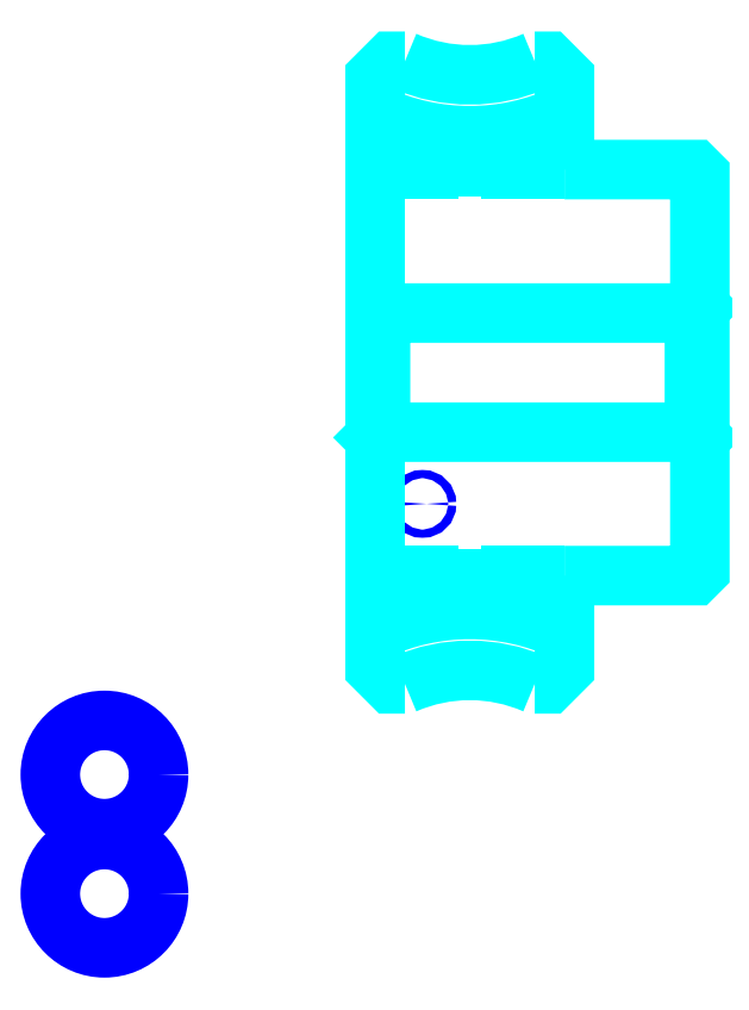
<metadata>
{"format":"dxf","ext":"dxf","renderer":"ezdxf+matplotlib","layout":"modelspace","background":"white","min_lineweight":24,"dpi":150}
</metadata>
<code>
0
SECTION
2
ENTITIES
0
CIRCLE
8
0
10
198.8
20
192.6
30
0
40
0.75
0
CIRCLE
8
0
10
140
20
142.6
30
0
40
10
0
CIRCLE
8
0
10
198.8
20
176
30
0
40
0.75
0
CIRCLE
8
0
10
140
20
120.6
30
0
40
10
0
ARC
8
0
10
207.5
20
301.9
30
0
40
41.25
50
244.9
51
295.1
0
ARC
8
0
10
207.5
20
131.9
30
0
40
41.25
50
64.9
51
115.1
0
ARC
8
0
10
207.5
20
301.9
30
0
40
30
50
246.4
51
293.6
0
ARC
8
0
10
207.5
20
131.9
30
0
40
30
50
66.44
51
113.6
0
LINE
8
0
10
250
20
228.9
30
0
11
249
21
227.9
31
0
0
LINE
8
0
10
250
20
204.9
30
0
11
249
21
205.9
31
0
0
LINE
8
0
10
190
20
204.9
30
0
11
191
21
205.9
31
0
0
POLYLINE
8
0
66
1
10
0
20
0
30
0
70
2
0
VERTEX
8
0
10
225
20
254.4
30
0
70
0
0
VERTEX
8
0
10
215
20
254.4
30
0
70
0
0
VERTEX
8
0
10
215
20
254.9
30
0
70
0
0
VERTEX
8
0
10
200
20
254.9
30
0
70
0
0
VERTEX
8
0
10
200
20
254.4
30
0
70
0
0
VERTEX
8
0
10
190
20
254.4
30
0
70
0
0
SEQEND
8
0
0
POLYLINE
8
0
66
1
10
0
20
0
30
0
70
2
0
VERTEX
8
0
10
190
20
179.4
30
0
70
0
0
VERTEX
8
0
10
200
20
179.4
30
0
70
0
0
VERTEX
8
0
10
200
20
178.9
30
0
70
0
0
VERTEX
8
0
10
215
20
178.9
30
0
70
0
0
VERTEX
8
0
10
215
20
179.4
30
0
70
0
0
VERTEX
8
0
10
225
20
179.4
30
0
70
0
0
SEQEND
8
0
0
POLYLINE
8
0
66
1
10
0
20
0
30
0
70
2
0
VERTEX
8
0
10
195.5
20
274.4
30
0
70
0
0
VERTEX
8
0
10
193
20
274.4
30
0
70
0
0
VERTEX
8
0
10
190
20
271.4
30
0
70
0
0
VERTEX
8
0
10
190
20
204.9
30
0
70
0
0
SEQEND
8
0
0
POLYLINE
8
0
66
1
10
0
20
0
30
0
70
2
0
VERTEX
8
0
10
225
20
254.4
30
0
70
0
0
VERTEX
8
0
10
225
20
271.4
30
0
70
0
0
VERTEX
8
0
10
222
20
274.4
30
0
70
0
0
VERTEX
8
0
10
219.5
20
274.4
30
0
70
0
0
SEQEND
8
0
0
POLYLINE
8
0
66
1
10
0
20
0
30
0
70
2
0
VERTEX
8
0
10
219.5
20
159.4
30
0
70
0
0
VERTEX
8
0
10
222
20
159.4
30
0
70
0
0
VERTEX
8
0
10
225
20
162.4
30
0
70
0
0
VERTEX
8
0
10
225
20
179.4
30
0
70
0
0
SEQEND
8
0
0
POLYLINE
8
0
66
1
10
0
20
0
30
0
70
2
0
VERTEX
8
0
10
190
20
204.9
30
0
70
0
0
VERTEX
8
0
10
190
20
162.4
30
0
70
0
0
VERTEX
8
0
10
193
20
159.4
30
0
70
0
0
VERTEX
8
0
10
195.5
20
159.4
30
0
70
0
0
SEQEND
8
0
0
POLYLINE
8
0
66
1
10
0
20
0
30
0
70
2
0
VERTEX
8
0
10
190
20
228.9
30
0
70
0
0
VERTEX
8
0
10
191
20
227.9
30
0
70
0
0
VERTEX
8
0
10
191
20
205.9
30
0
70
0
0
VERTEX
8
0
10
249
20
205.9
30
0
70
0
0
VERTEX
8
0
10
249
20
227.9
30
0
70
0
0
VERTEX
8
0
10
191
20
227.9
30
0
70
0
0
SEQEND
8
0
0
POLYLINE
8
0
66
1
10
0
20
0
30
0
70
2
0
VERTEX
8
0
10
225
20
179.4
30
0
70
0
0
VERTEX
8
0
10
249
20
179.4
30
0
70
0
0
VERTEX
8
0
10
250
20
180.4
30
0
70
0
0
VERTEX
8
0
10
250
20
253.4
30
0
70
0
0
VERTEX
8
0
10
249
20
254.4
30
0
70
0
0
VERTEX
8
0
10
225
20
254.4
30
0
70
0
0
SEQEND
8
0
0
ENDSEC
0
EOF

</code>
